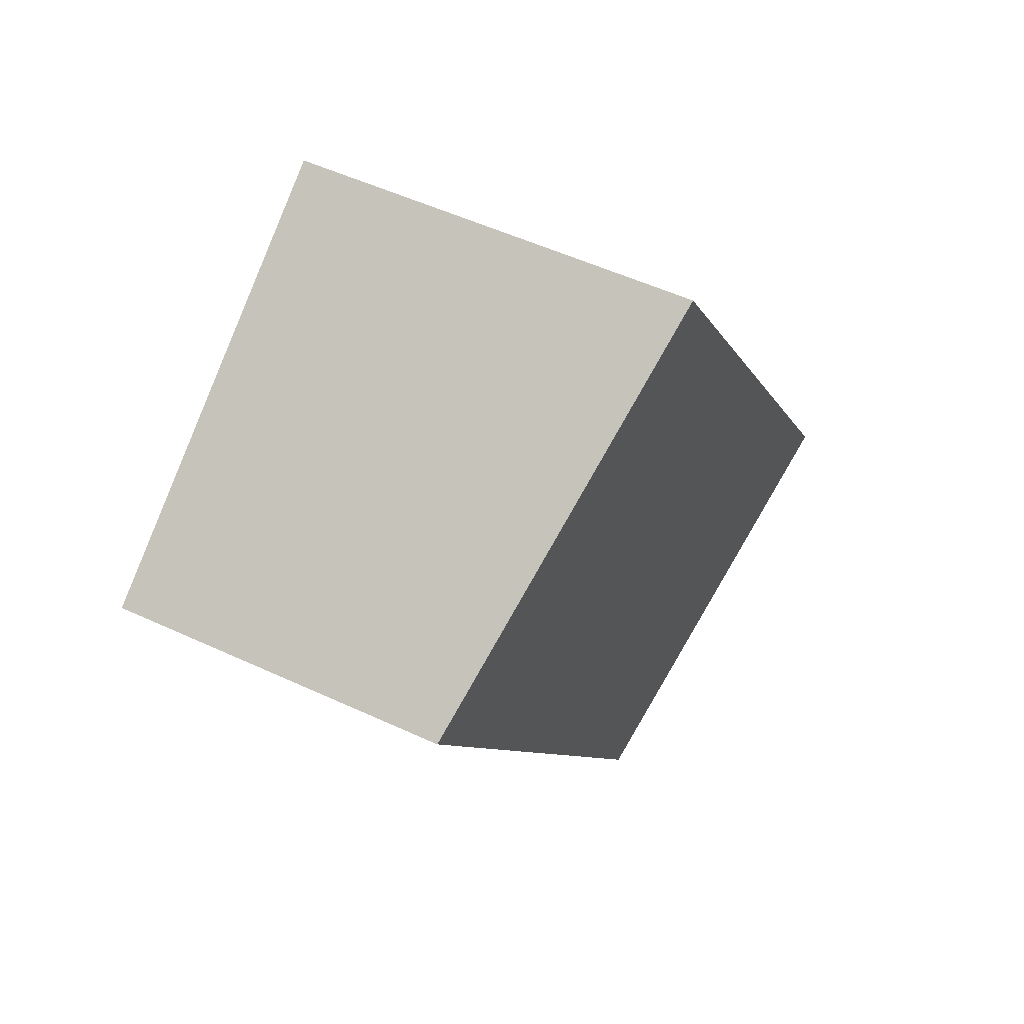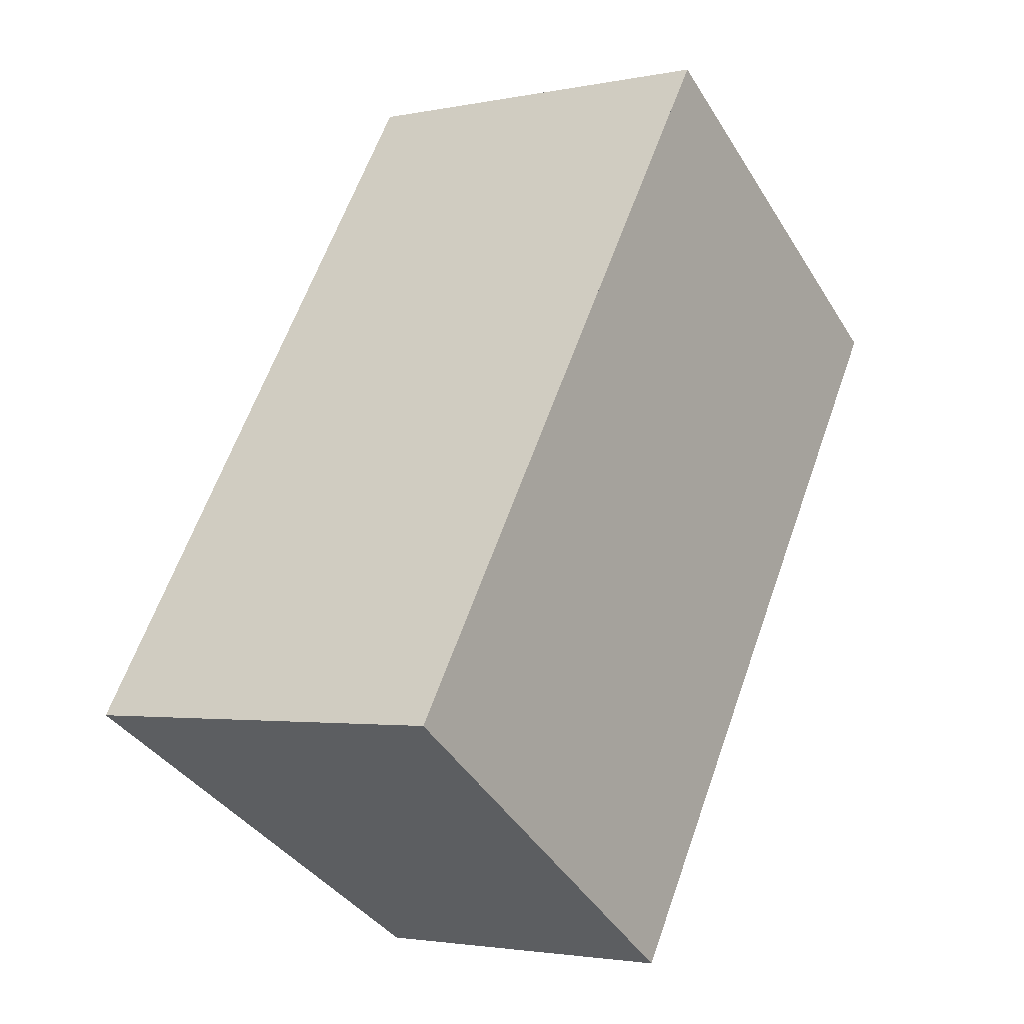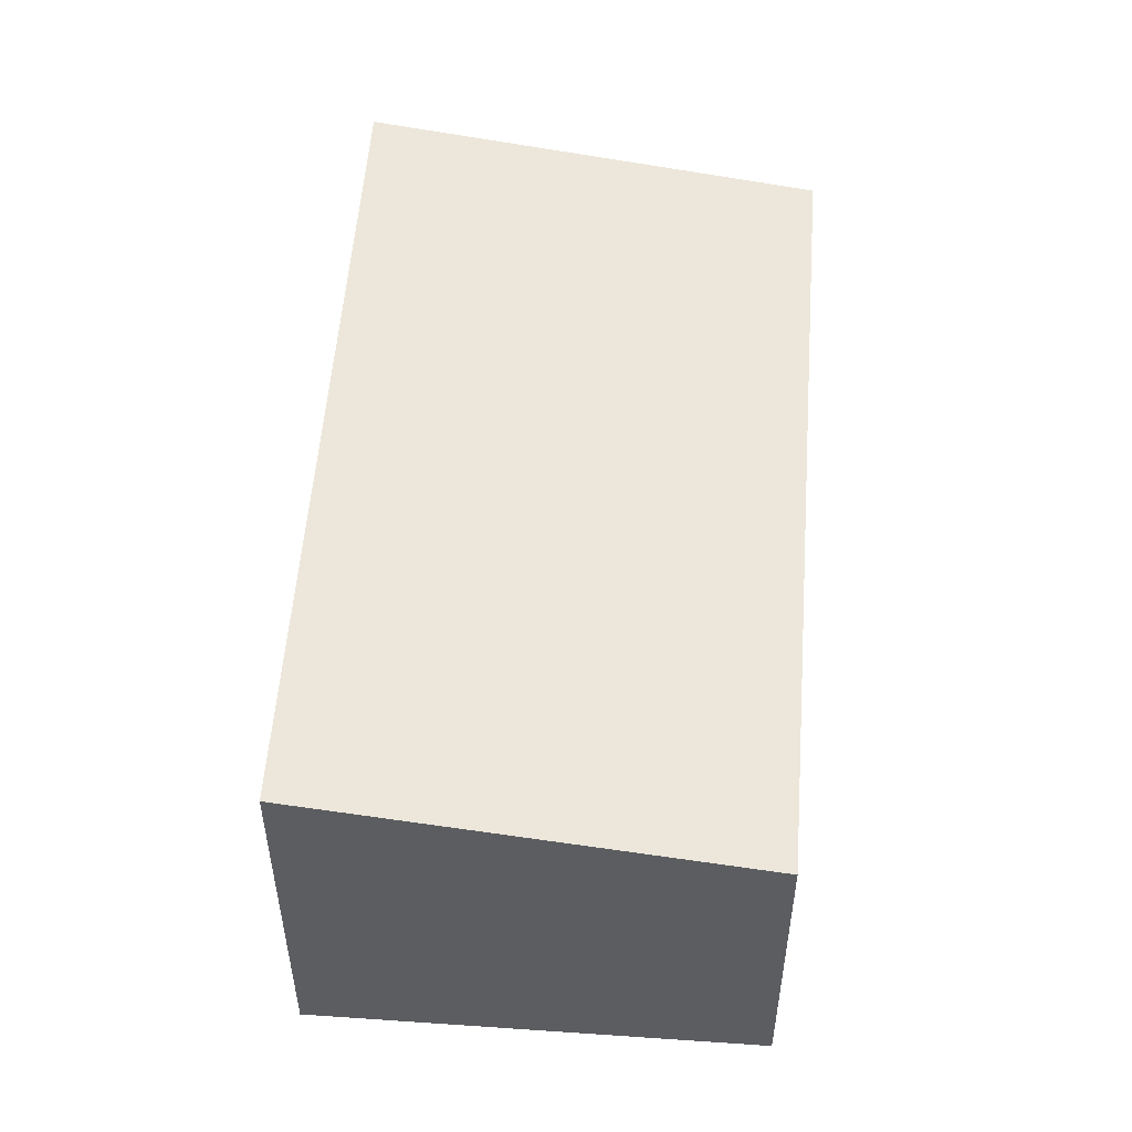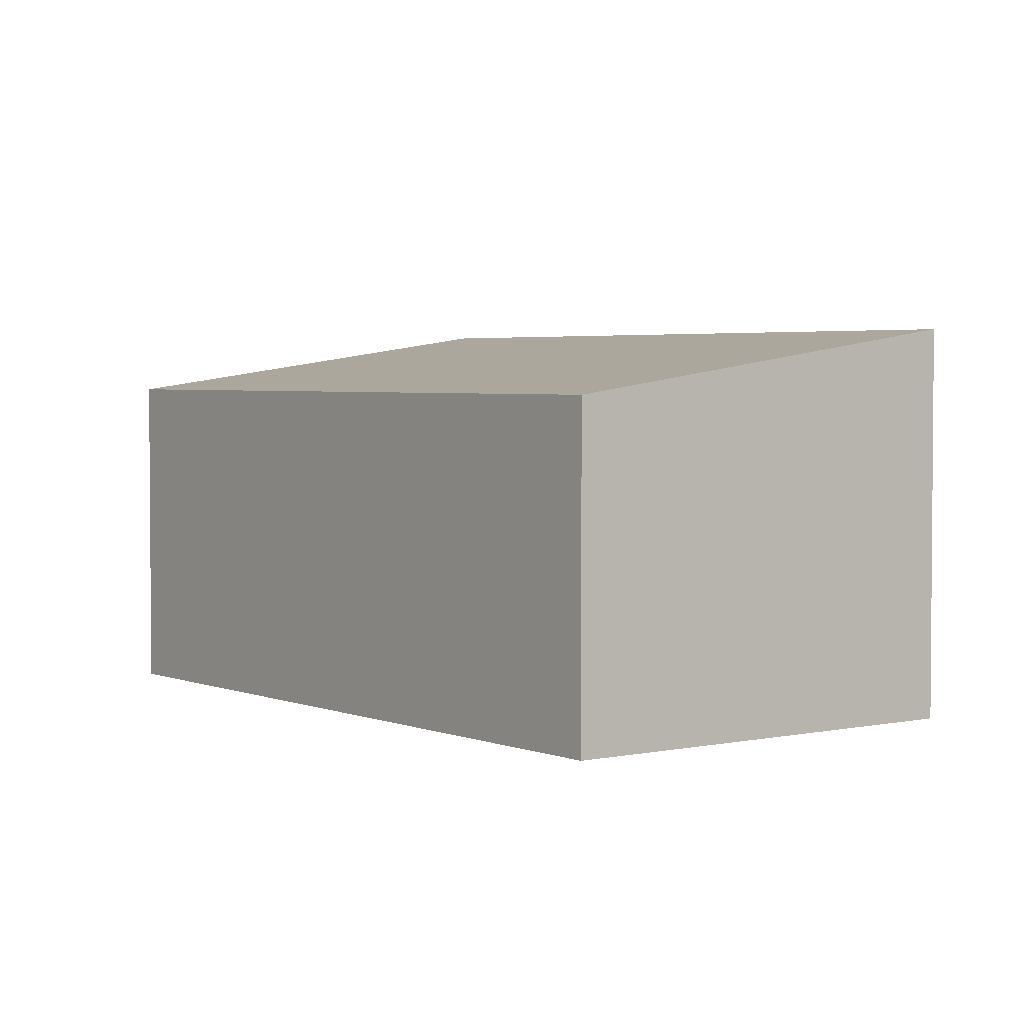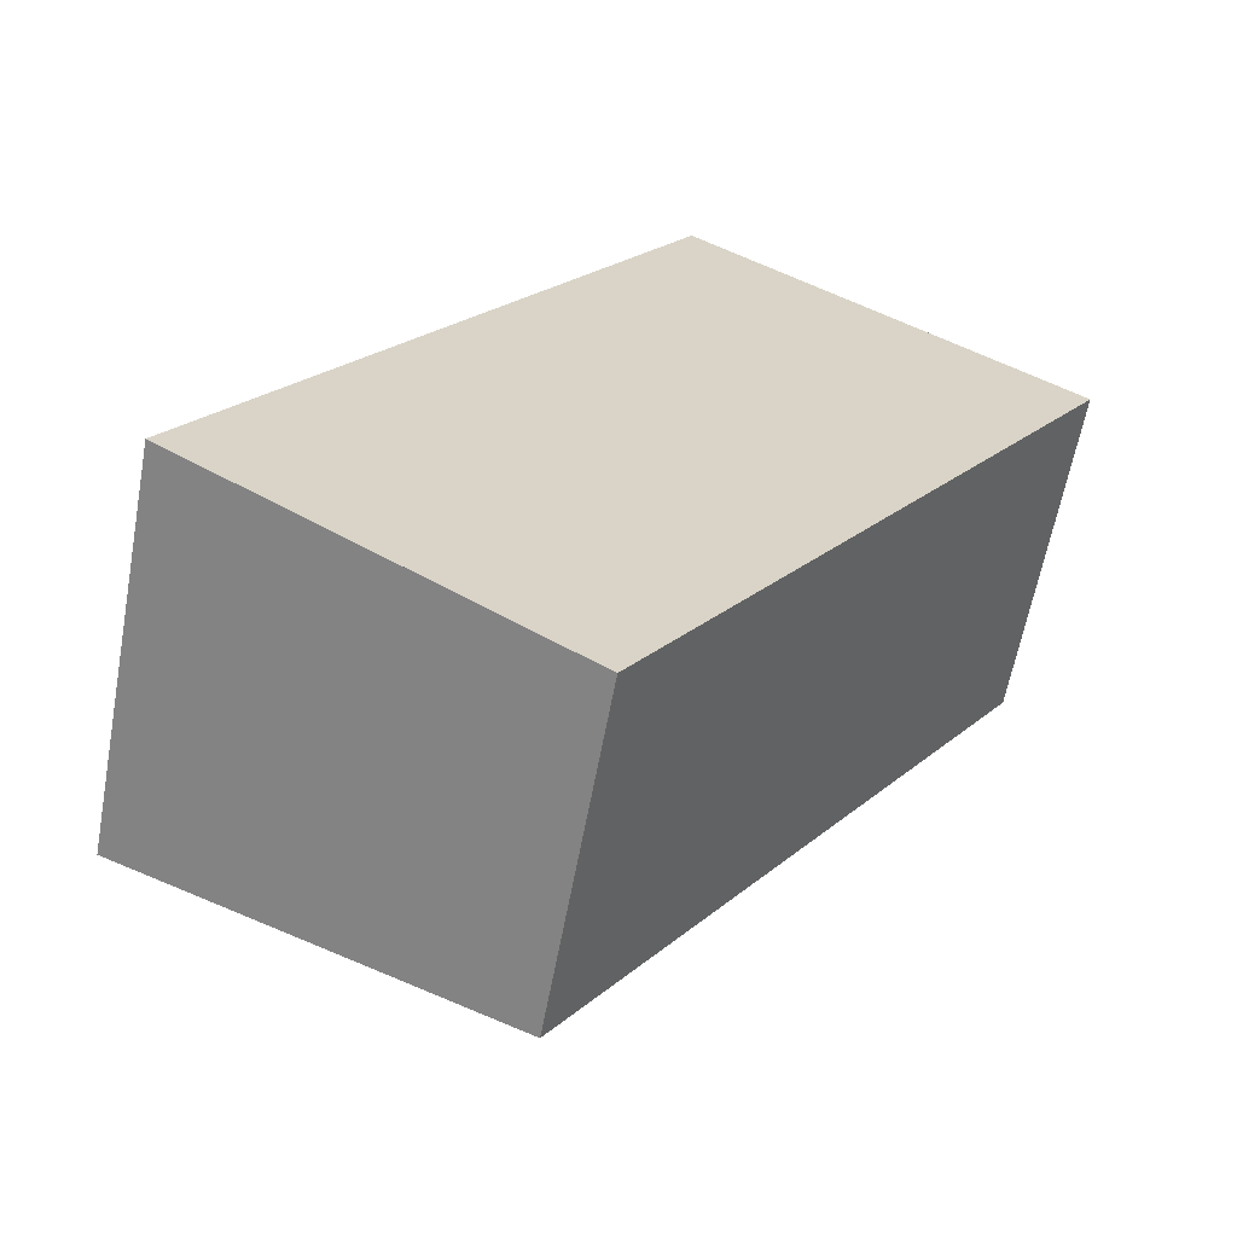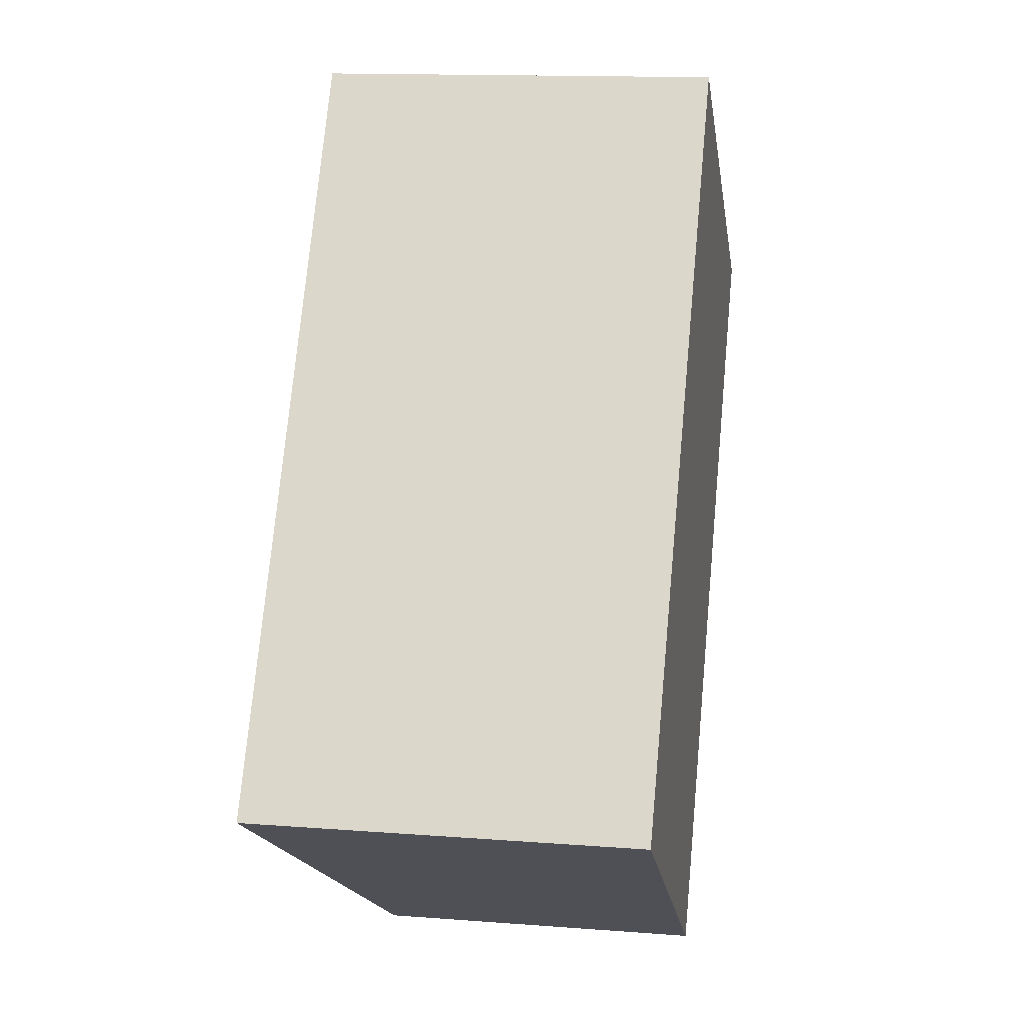
<metadata>
{"format":"obj","ext":"obj","renderer":"f3d","projection":"perspective","resolution":1024,"background":"white","views":[{"elev":51.8,"azim":-63.2,"up":"+Y"},{"elev":-2.6,"azim":125.6,"up":"+Y"},{"elev":54.1,"azim":-141.9,"up":"+Z"},{"elev":2.9,"azim":-3.0,"up":"+Z"},{"elev":-61.8,"azim":169.5,"up":"+Y"},{"elev":14.0,"azim":99.7,"up":"+Y"}]}
</metadata>
<code>
v 369.7 -468.6 2.028
v 372 -472 1.995
v 370.1 -473.2 1.661
v 367.8 -469.8 1.694
v 372 -472 1.983
v 369.7 -468.6 2.015
v 367.9 -469.9 1.693
v 369.7 -468.6 2.015
v 369.8 -468.6 2.028
v 367.9 -469.9 1.695
v 367.8 -469.8 1.695
v 370.1 -473.2 1.662
v 370.1 -473.2 1.661
v 370.1 -473.2 1.662
v 372 -472 1.983
v 372 -472 1.995
v 369.8 -468.6 2.028
v 369.7 -468.6 2.028
v 369.7 -468.6 0
v 369.8 -468.6 0
v 372 -472 1.983
v 372 -472 1.995
v 372 -472 0
v 372 -472 0
v 370.1 -473.2 1.661
v 370.1 -473.2 1.661
v 370.1 -473.2 0
v 370.1 -473.2 0
v 367.8 -469.8 1.695
v 367.8 -469.8 1.694
v 367.8 -469.8 -2.22e-16
v 367.8 -469.8 0
v 370.1 -473.2 1.662
v 372 -472 1.983
v 372 -472 0
v 370.1 -473.2 0
v 369.7 -468.6 2.028
v 369.7 -468.6 2.015
v 369.7 -468.6 0
v 369.7 -468.6 0
v 367.8 -469.8 1.694
v 367.9 -469.9 1.693
v 367.9 -469.9 0
v 367.8 -469.8 -2.22e-16
v 372 -472 1.995
v 369.8 -468.6 2.028
v 369.8 -468.6 0
v 372 -472 0
v 369.7 -468.6 2.015
v 367.8 -469.8 1.695
v 367.8 -469.8 0
v 369.7 -468.6 0
v 370.1 -473.2 1.661
v 370.1 -473.2 1.662
v 370.1 -473.2 0
v 370.1 -473.2 0
v 367.9 -469.9 1.693
v 370.1 -473.2 1.661
v 370.1 -473.2 0
v 367.9 -469.9 0
v 372 -472 1.995
v 372 -472 1.995
v 372 -472 0
v 372 -472 0
v 369.7 -468.6 0
v 372 -472 0
v 370.1 -473.2 0
v 367.8 -469.8 0
f 16 2 5 15
f 15 5 12 14
f 11 6 8 10
f 8 6 1 9
f 10 7 4 11
f 14 12 3 13
f 13 7 10 14
f 14 10 8 15
f 15 8 9 16
f 18 19 20 17
f 22 23 24 21
f 26 27 28 25
f 30 31 32 29
f 34 35 36 33
f 38 39 40 37
f 42 43 44 41
f 46 47 48 45
f 50 51 52 49
f 54 55 56 53
f 58 59 60 57
f 62 63 64 61
f 66 67 68 65

</code>
